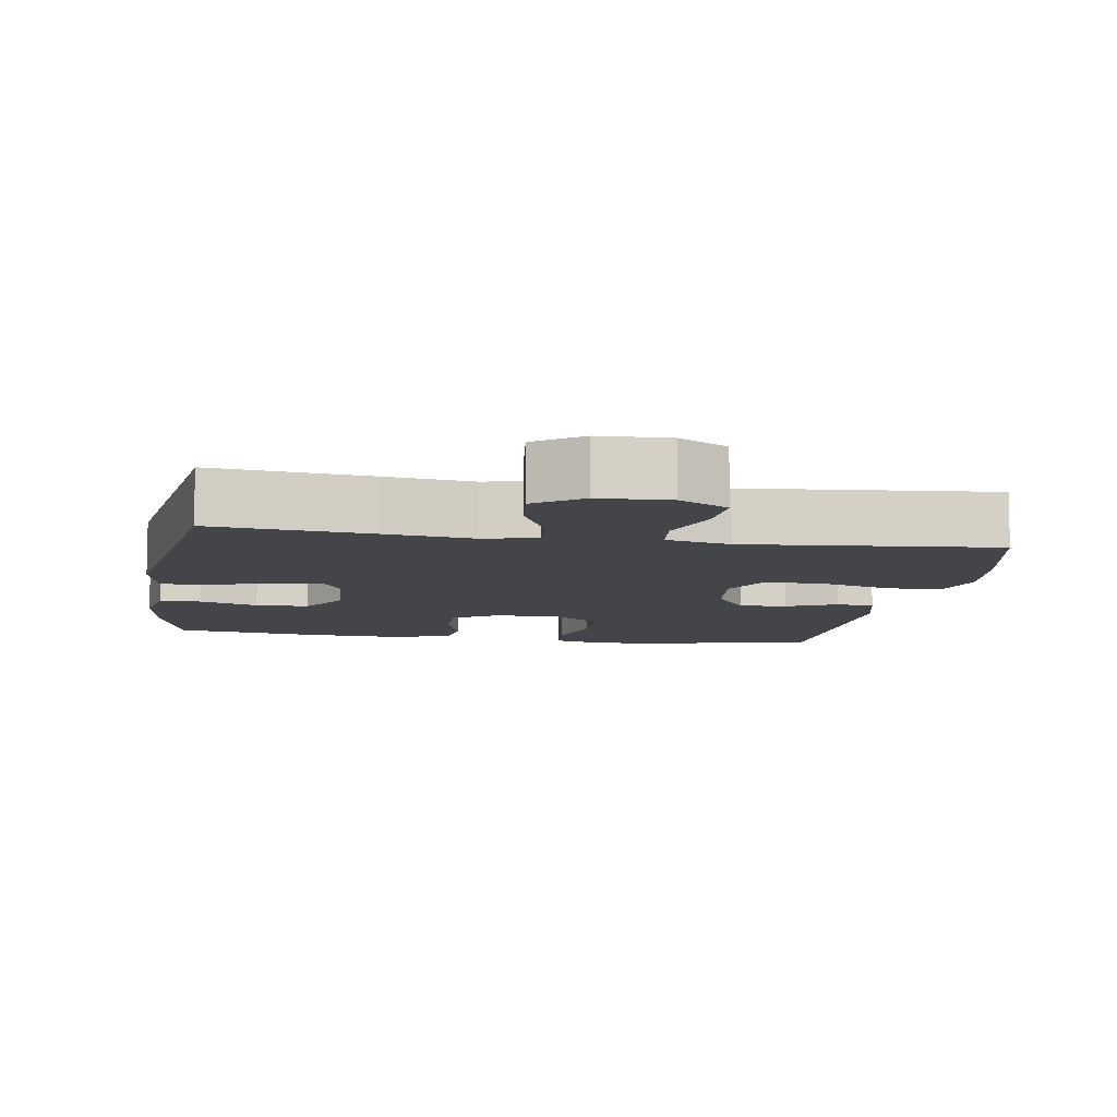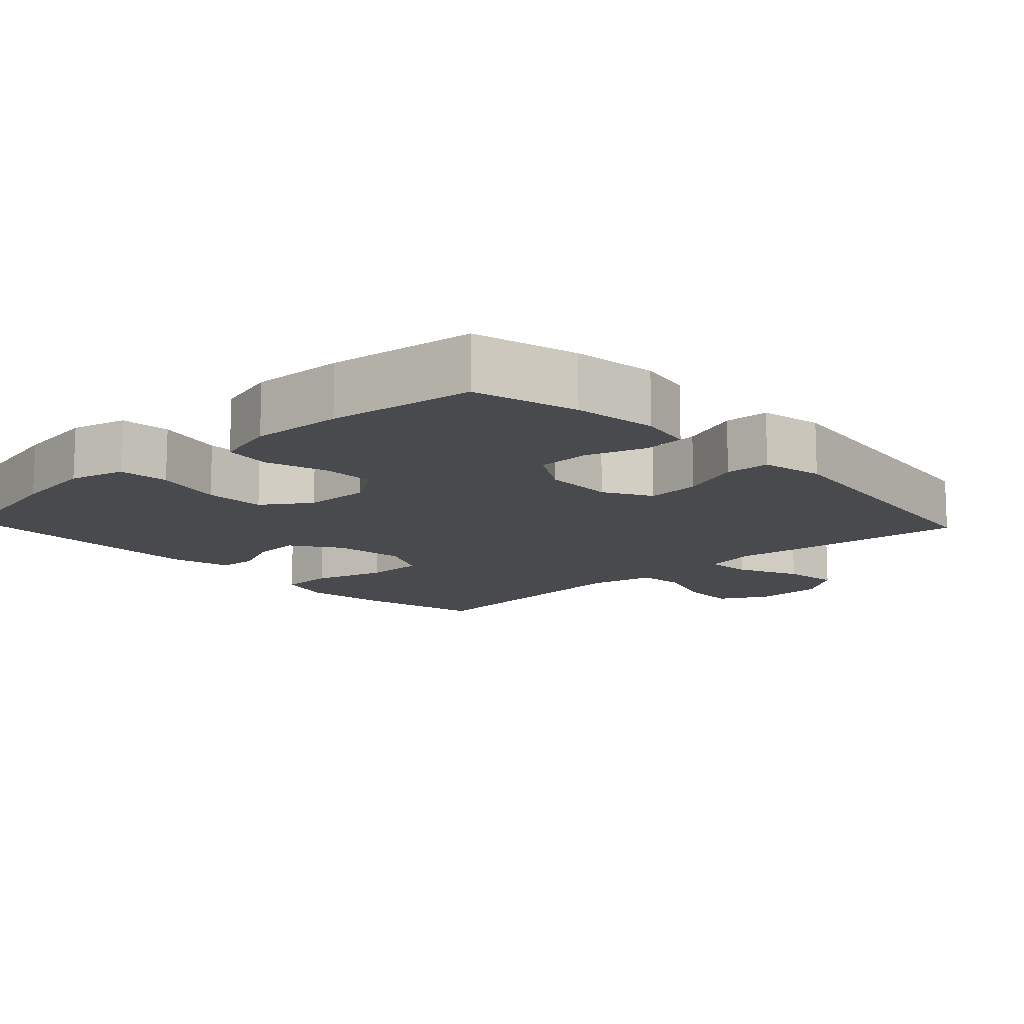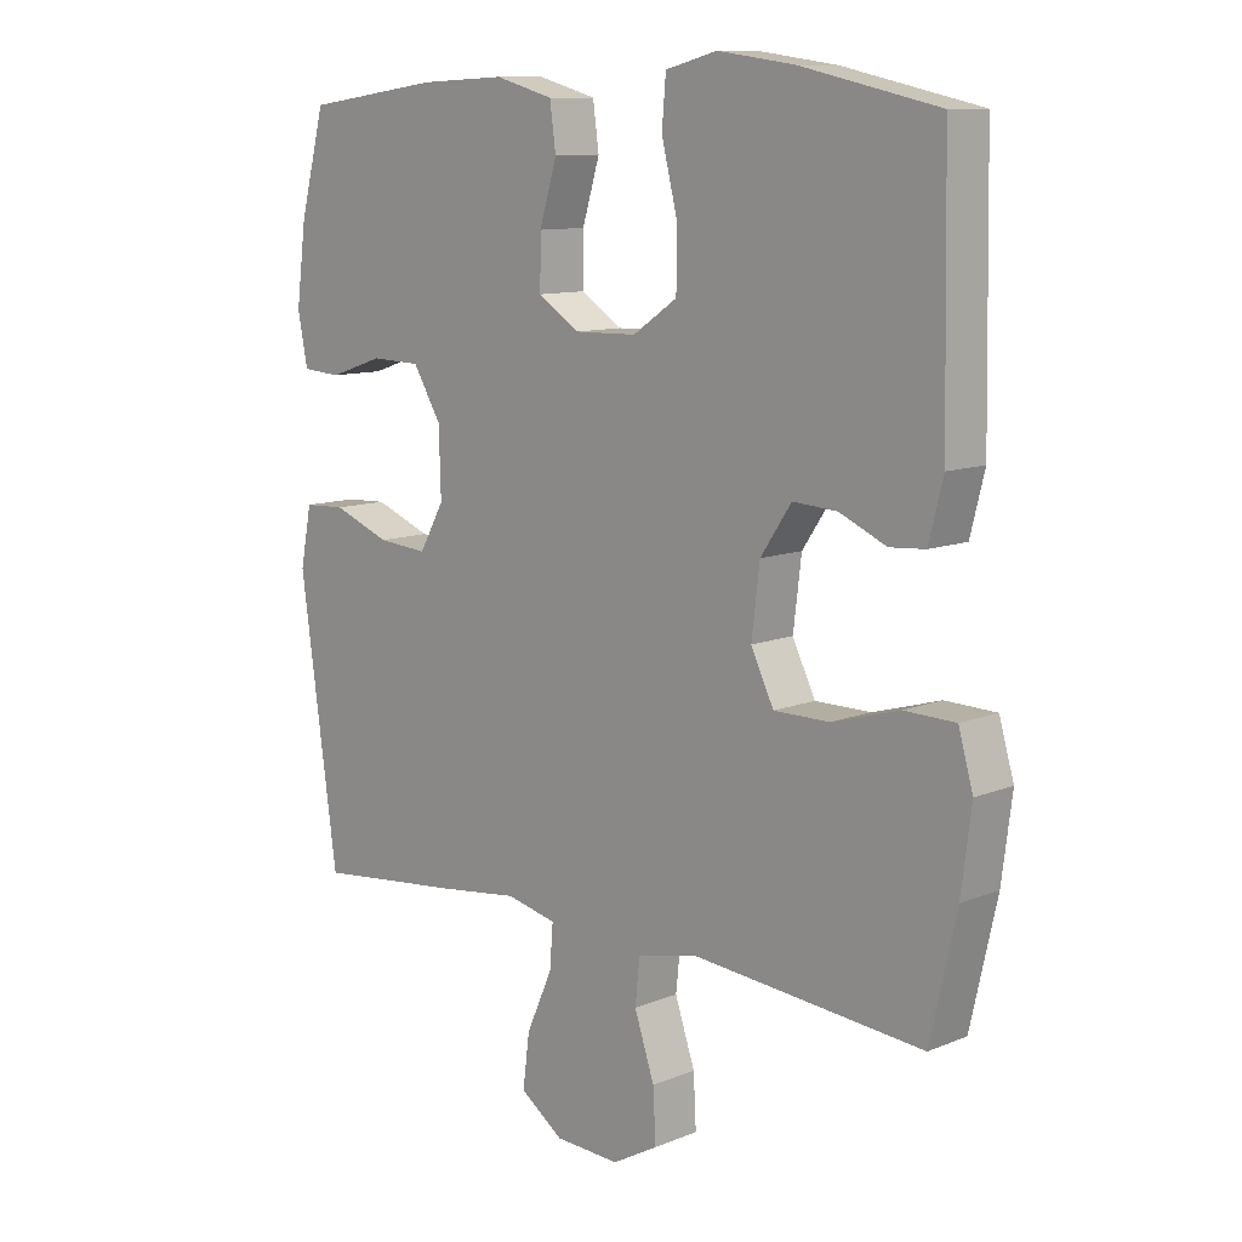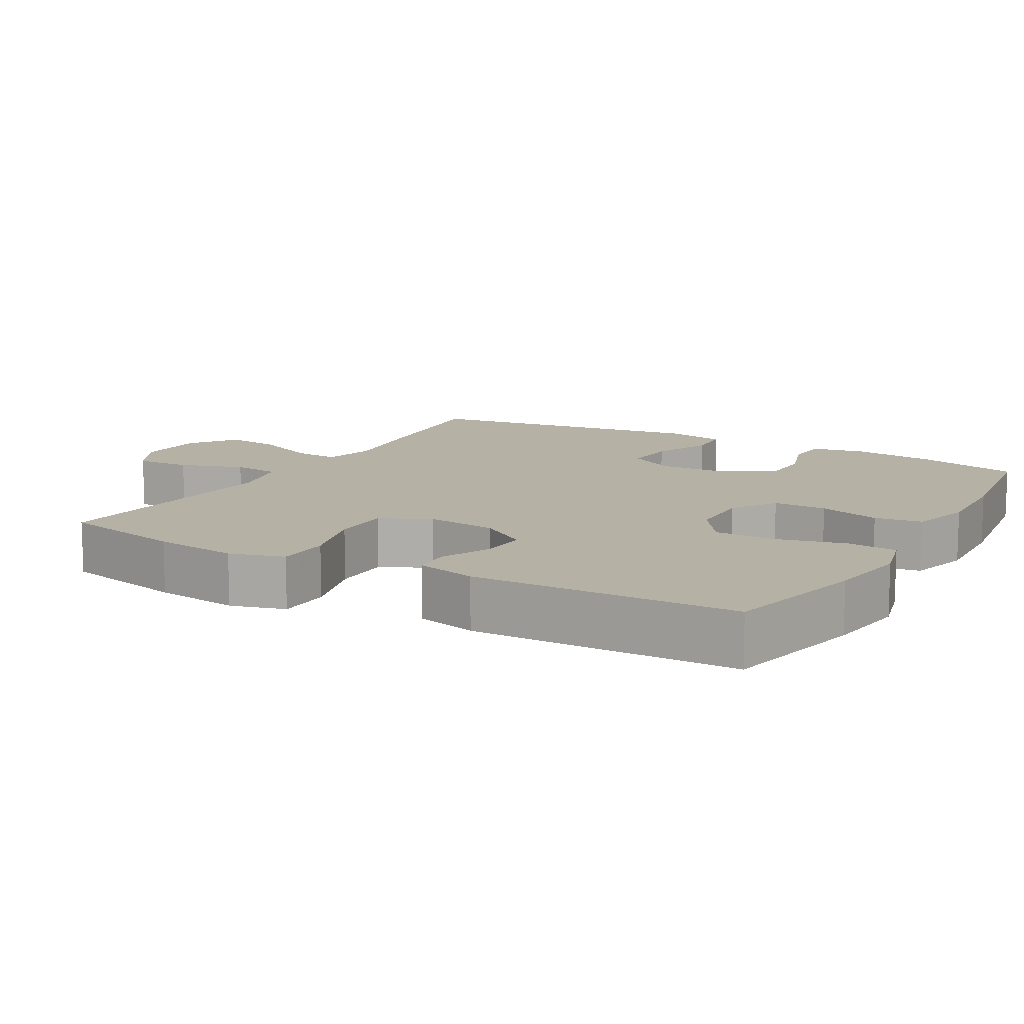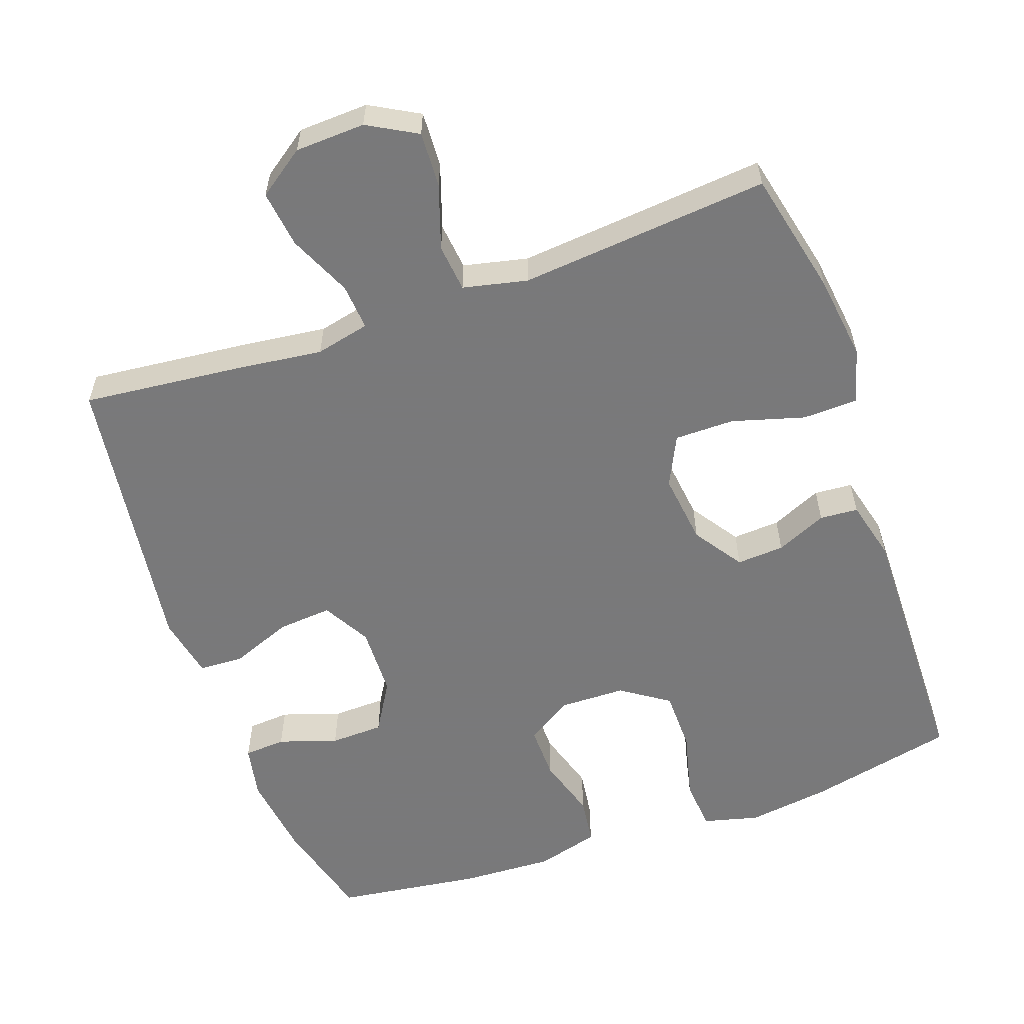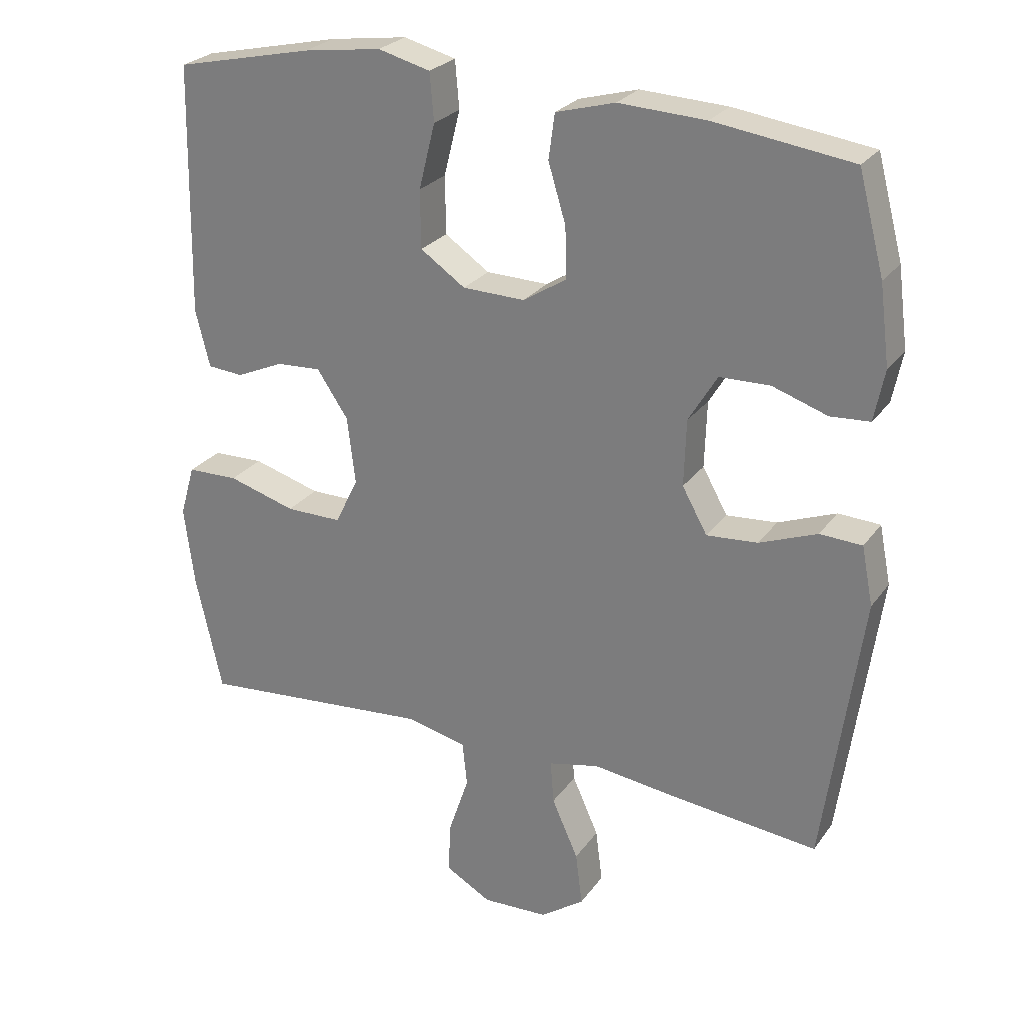
<metadata>
{"format":"obj","ext":"obj","renderer":"f3d","projection":"perspective","resolution":1024,"background":"white","views":[{"elev":-8.8,"azim":170.7,"up":"+Y"},{"elev":-12.8,"azim":43.3,"up":"+Y"},{"elev":10.7,"azim":-135.1,"up":"+Z"},{"elev":11.9,"azim":-60.3,"up":"+Y"},{"elev":-57.8,"azim":-160.4,"up":"+Y"},{"elev":25.9,"azim":27.6,"up":"+Z"}]}
</metadata>
<code>
v 0.5 0.07 -0.5
v 0.28 0.07 -0.477
v 0.159 0.07 -0.462
v 0.084 0.07 -0.479
v 0.089 0.07 -0.543
v 0.128 0.07 -0.63
v 0.138 0.07 -0.709
v 0.073 0.07 -0.755
v -0.024 0.07 -0.759
v -0.092 0.07 -0.721
v -0.088 0.07 -0.644
v -0.058 0.07 -0.555
v -0.065 0.07 -0.489
v -0.154 0.07 -0.469
v -0.289 0.07 -0.481
v -0.5 0.07 -0.5
v -0.539 0.07 -0.326
v -0.554 0.07 -0.208
v -0.532 0.07 -0.132
v -0.456 0.07 -0.13
v -0.356 0.07 -0.159
v -0.273 0.07 -0.159
v -0.239 0.07 -0.089
v -0.251 0.07 0.01
v -0.297 0.07 0.078
v -0.363 0.07 0.074
v -0.433 0.07 0.043
v -0.486 0.07 0.047
v -0.507 0.07 0.131
v -0.5 0.07 0.5
v -0.296 0.07 0.545
v -0.181 0.07 0.561
v -0.104 0.07 0.541
v -0.098 0.07 0.471
v -0.122 0.07 0.375
v -0.121 0.07 0.29
v -0.055 0.07 0.245
v 0.037 0.07 0.243
v 0.1 0.07 0.283
v 0.099 0.07 0.358
v 0.073 0.07 0.444
v 0.082 0.07 0.51
v 0.169 0.07 0.534
v 0.297 0.07 0.528
v 0.5 0.07 0.5
v 0.538 0.07 0.356
v 0.553 0.07 0.24
v 0.538 0.07 0.165
v 0.48 0.07 0.161
v 0.399 0.07 0.188
v 0.325 0.07 0.186
v 0.283 0.07 0.116
v 0.28 0.07 0.018
v 0.317 0.07 -0.048
v 0.392 0.07 -0.042
v 0.477 0.07 -0.009
v 0.539 0.07 -0.012
v 0.556 0.07 -0.098
v 0.5 0 -0.5
v 0.28 0 -0.477
v 0.159 0 -0.462
v 0.084 0 -0.479
v 0.089 0 -0.543
v 0.128 0 -0.63
v 0.138 0 -0.709
v 0.073 0 -0.755
v -0.024 0 -0.759
v -0.092 0 -0.721
v -0.088 0 -0.644
v -0.058 0 -0.555
v -0.065 0 -0.489
v -0.154 0 -0.469
v -0.289 0 -0.481
v -0.5 0 -0.5
v -0.539 0 -0.326
v -0.554 0 -0.208
v -0.532 0 -0.132
v -0.456 0 -0.13
v -0.356 0 -0.159
v -0.273 0 -0.159
v -0.239 0 -0.089
v -0.251 0 0.01
v -0.297 0 0.078
v -0.363 0 0.074
v -0.433 0 0.043
v -0.486 0 0.047
v -0.507 0 0.131
v -0.5 0 0.5
v -0.296 0 0.545
v -0.181 0 0.561
v -0.104 0 0.541
v -0.098 0 0.471
v -0.122 0 0.375
v -0.121 0 0.29
v -0.055 0 0.245
v 0.037 0 0.243
v 0.1 0 0.283
v 0.099 0 0.358
v 0.073 0 0.444
v 0.082 0 0.51
v 0.169 0 0.534
v 0.297 0 0.528
v 0.5 0 0.5
v 0.538 0 0.356
v 0.553 0 0.24
v 0.538 0 0.165
v 0.48 0 0.161
v 0.399 0 0.188
v 0.325 0 0.186
v 0.283 0 0.116
v 0.28 0 0.018
v 0.317 0 -0.048
v 0.392 0 -0.042
v 0.477 0 -0.009
v 0.539 0 -0.012
v 0.556 0 -0.098
f 1 2 3
f 58 1 3
f 57 58 3
f 56 57 3
f 55 56 3
f 54 55 3 4
f 53 54 4
f 52 53 4
f 48 49 50
f 47 48 50
f 46 47 50
f 45 46 50
f 44 45 50
f 43 44 50
f 42 43 50
f 41 42 50
f 40 41 50
f 39 40 50 51
f 38 39 51 52
f 33 34 35
f 32 33 35
f 31 32 35
f 30 31 35
f 29 30 35
f 28 29 35
f 27 28 35
f 26 27 35
f 25 26 35 36
f 24 25 36 37
f 19 20 21
f 18 19 21
f 17 18 21
f 16 17 21
f 15 16 21
f 14 15 21 22
f 13 14 22 23
f 10 11 12
f 9 10 12
f 8 9 12
f 7 8 12
f 6 7 12
f 5 6 12
f 4 5 12 13
f 37 38 52
f 24 37 52
f 23 24 52
f 13 23 52
f 4 13 52
f 61 60 59
f 61 59 116
f 61 116 115
f 61 115 114
f 61 114 113
f 62 61 113 112
f 62 112 111
f 62 111 110
f 108 107 106
f 108 106 105
f 108 105 104
f 108 104 103
f 108 103 102
f 108 102 101
f 108 101 100
f 108 100 99
f 108 99 98
f 109 108 98 97
f 110 109 97 96
f 93 92 91
f 93 91 90
f 93 90 89
f 93 89 88
f 93 88 87
f 93 87 86
f 93 86 85
f 93 85 84
f 94 93 84 83
f 95 94 83 82
f 79 78 77
f 79 77 76
f 79 76 75
f 79 75 74
f 79 74 73
f 80 79 73 72
f 81 80 72 71
f 70 69 68
f 70 68 67
f 70 67 66
f 70 66 65
f 70 65 64
f 70 64 63
f 71 70 63 62
f 110 96 95
f 110 95 82
f 110 82 81
f 110 81 71
f 110 71 62
f 1 59 60 2
f 2 60 61 3
f 3 61 62 4
f 4 62 63 5
f 5 63 64 6
f 6 64 65 7
f 7 65 66 8
f 8 66 67 9
f 9 67 68 10
f 10 68 69 11
f 11 69 70 12
f 12 70 71 13
f 13 71 72 14
f 14 72 73 15
f 15 73 74 16
f 16 74 75 17
f 17 75 76 18
f 18 76 77 19
f 19 77 78 20
f 20 78 79 21
f 21 79 80 22
f 22 80 81 23
f 23 81 82 24
f 24 82 83 25
f 25 83 84 26
f 26 84 85 27
f 27 85 86 28
f 28 86 87 29
f 29 87 88 30
f 30 88 89 31
f 31 89 90 32
f 32 90 91 33
f 33 91 92 34
f 34 92 93 35
f 35 93 94 36
f 36 94 95 37
f 37 95 96 38
f 38 96 97 39
f 39 97 98 40
f 40 98 99 41
f 41 99 100 42
f 42 100 101 43
f 43 101 102 44
f 44 102 103 45
f 45 103 104 46
f 46 104 105 47
f 47 105 106 48
f 48 106 107 49
f 49 107 108 50
f 50 108 109 51
f 51 109 110 52
f 52 110 111 53
f 53 111 112 54
f 54 112 113 55
f 55 113 114 56
f 56 114 115 57
f 57 115 116 58
f 58 116 59 1

</code>
